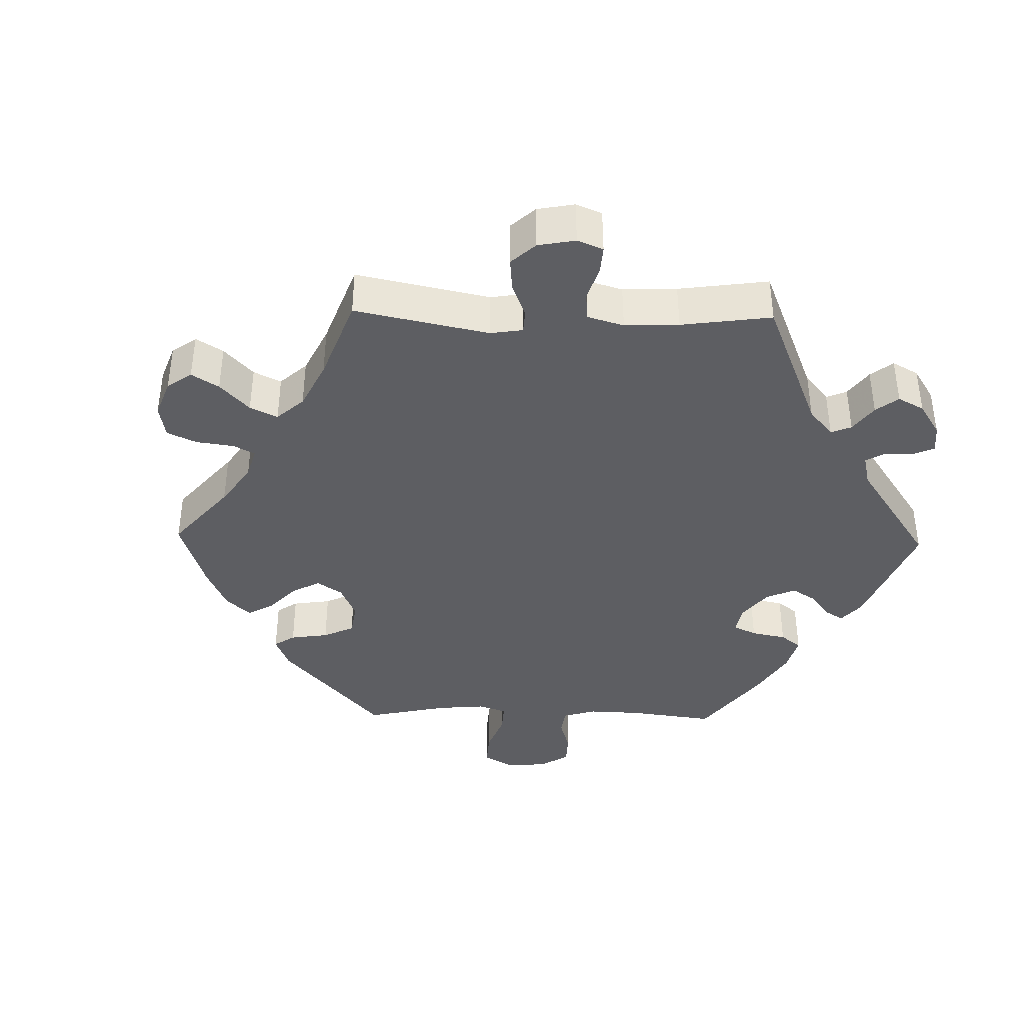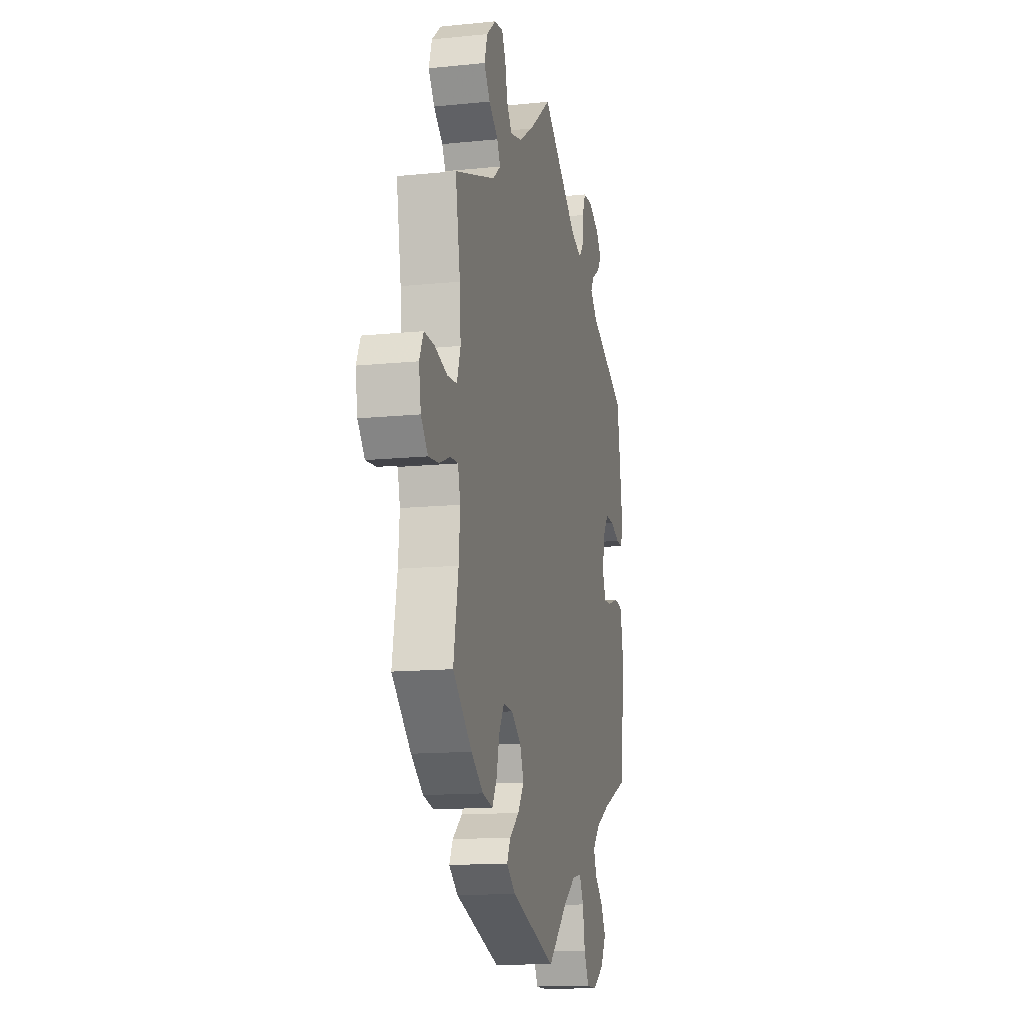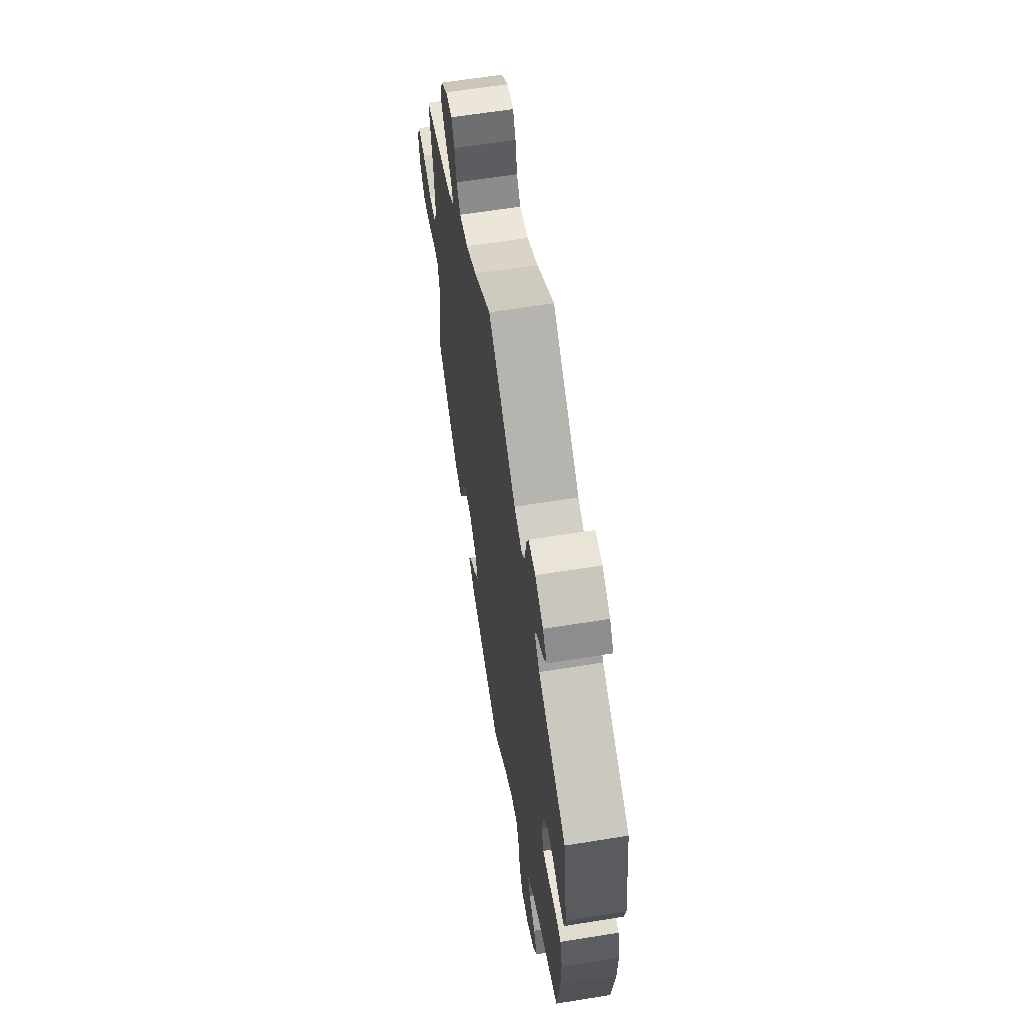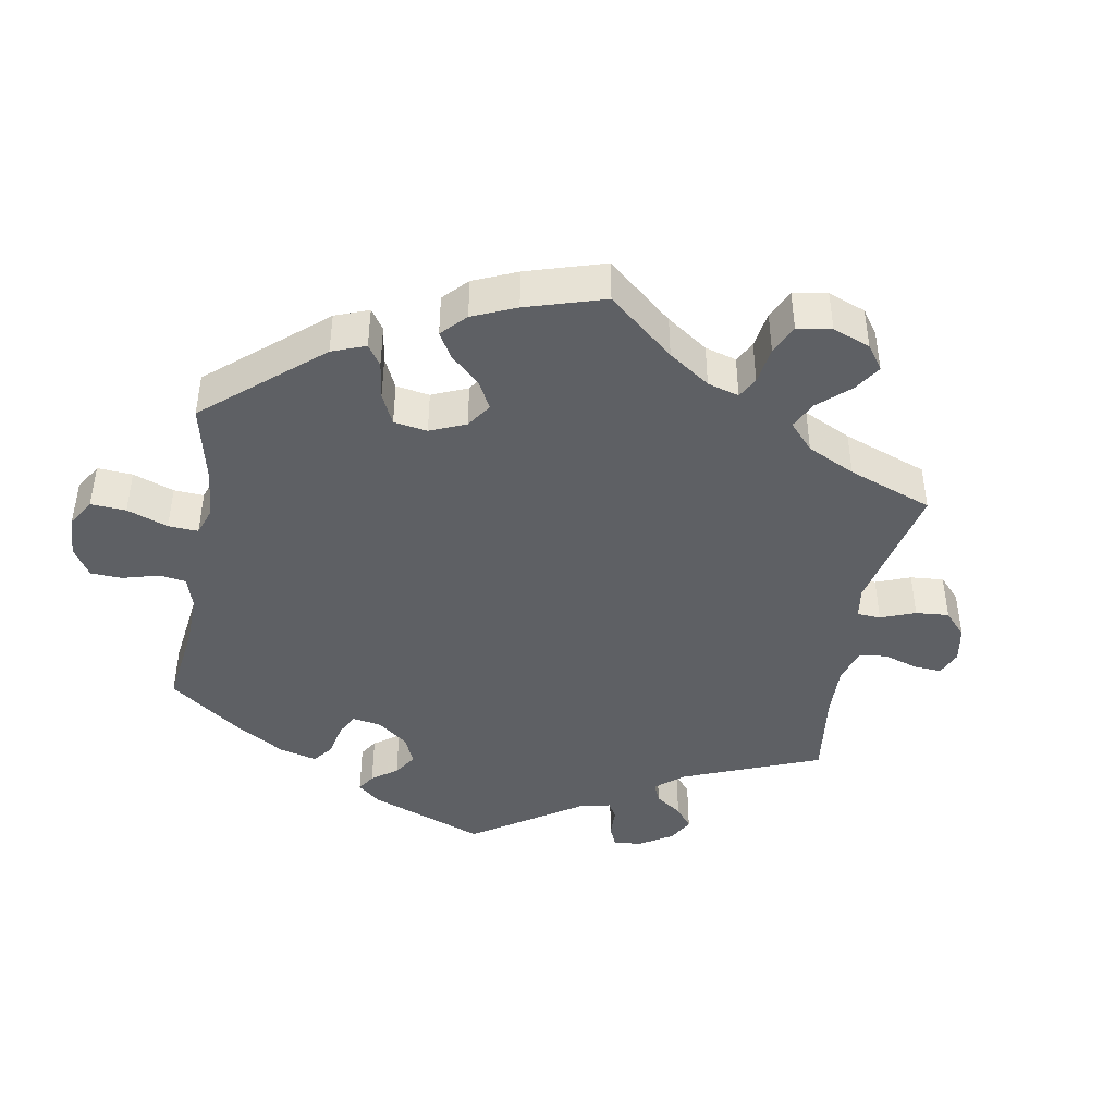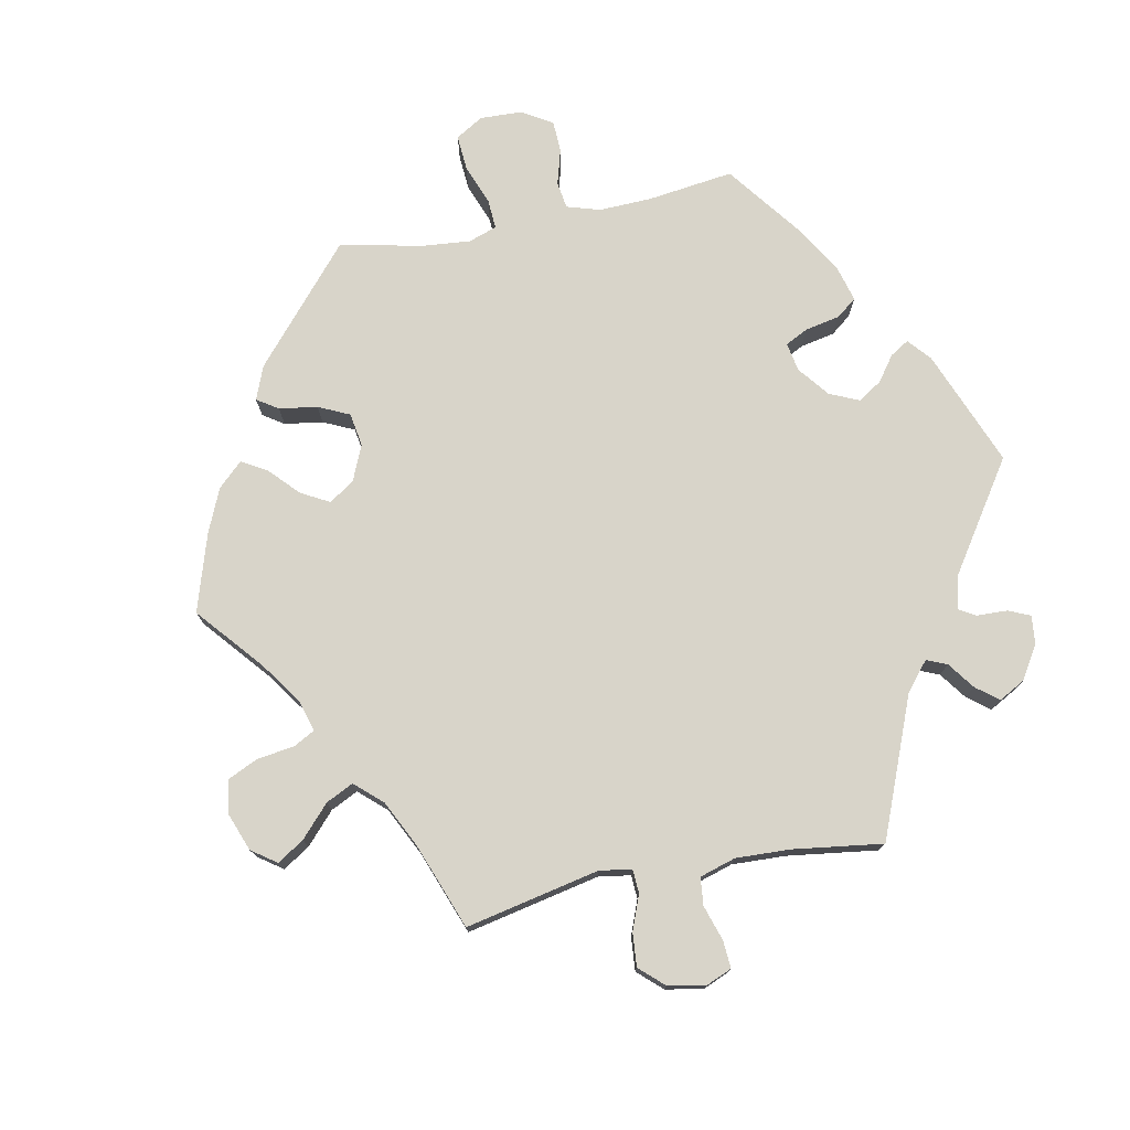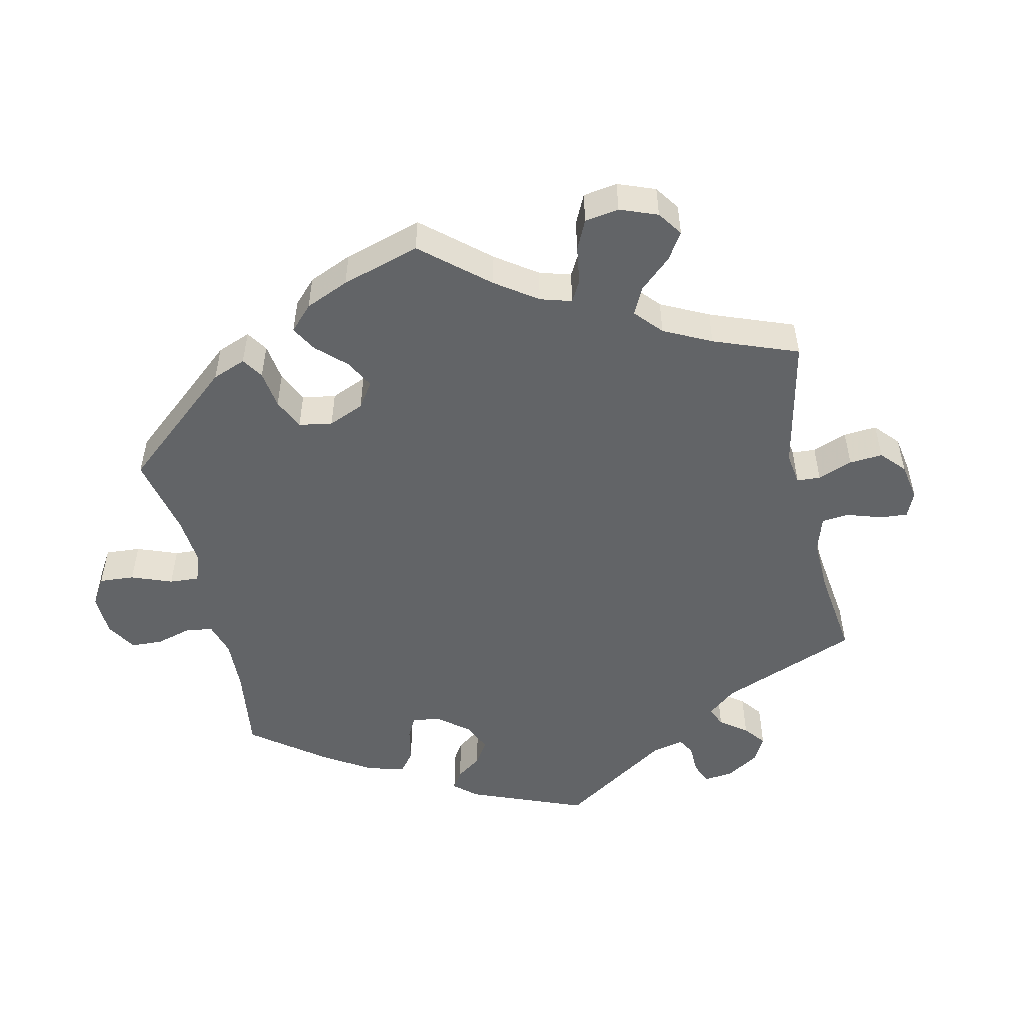
<metadata>
{"format":"obj","ext":"obj","renderer":"f3d","projection":"perspective","resolution":1024,"background":"white","views":[{"elev":-39.0,"azim":-31.3,"up":"+Y"},{"elev":-13.4,"azim":-77.0,"up":"+Z"},{"elev":62.2,"azim":80.7,"up":"+Z"},{"elev":-42.9,"azim":-130.1,"up":"+Y"},{"elev":75.5,"azim":-41.2,"up":"+Y"},{"elev":-51.1,"azim":-107.6,"up":"+Y"}]}
</metadata>
<code>
v 0.167 0.07 0.447
v 0.216 0.07 0.429
v 0.235 0.07 0.454
v 0.24 0.07 0.501
v 0.255 0.07 0.538
v 0.297 0.07 0.539
v 0.346 0.07 0.513
v 0.37 0.07 0.48
v 0.35 0.07 0.453
v 0.313 0.07 0.43
v 0.299 0.07 0.406
v 0.331 0.07 0.372
v 0.5 0.07 0.289
v 0.526 0.07 0.114
v 0.518 0.07 0.072
v 0.487 0.07 0.073
v 0.446 0.07 0.091
v 0.406 0.07 0.093
v 0.379 0.07 0.056
v 0.371 0.07 0.001
v 0.385 0.07 -0.038
v 0.421 0.07 -0.036
v 0.469 0.07 -0.02
v 0.505 0.07 -0.025
v 0.519 0.07 -0.078
v 0.517 0.07 -0.157
v 0.501 0.07 -0.288
v 0.387 0.07 -0.335
v 0.321 0.07 -0.37
v 0.287 0.07 -0.406
v 0.301 0.07 -0.442
v 0.339 0.07 -0.479
v 0.36 0.07 -0.519
v 0.336 0.07 -0.563
v 0.285 0.07 -0.595
v 0.239 0.07 -0.594
v 0.217 0.07 -0.549
v 0.207 0.07 -0.488
v 0.188 0.07 -0.45
v 0.146 0.07 -0.458
v 0.089 0.07 -0.498
v 0.001 0.07 -0.578
v -0.201 0.07 -0.507
v -0.241 0.07 -0.475
v -0.225 0.07 -0.443
v -0.182 0.07 -0.409
v -0.154 0.07 -0.369
v -0.171 0.07 -0.324
v -0.215 0.07 -0.291
v -0.258 0.07 -0.288
v -0.282 0.07 -0.327
v -0.295 0.07 -0.382
v -0.316 0.07 -0.418
v -0.362 0.07 -0.407
v -0.416 0.07 -0.367
v -0.501 0.07 -0.288
v -0.479 0.07 -0.168
v -0.473 0.07 -0.097
v -0.484 0.07 -0.052
v -0.518 0.07 -0.053
v -0.568 0.07 -0.073
v -0.614 0.07 -0.077
v -0.645 0.07 -0.039
v -0.654 0.07 0.017
v -0.636 0.07 0.056
v -0.591 0.07 0.054
v -0.534 0.07 0.036
v -0.491 0.07 0.039
v -0.475 0.07 0.088
v -0.48 0.07 0.163
v -0.501 0.07 0.289
v -0.317 0.07 0.349
v -0.281 0.07 0.378
v -0.296 0.07 0.408
v -0.337 0.07 0.441
v -0.364 0.07 0.48
v -0.35 0.07 0.524
v -0.309 0.07 0.559
v -0.27 0.07 0.564
v -0.253 0.07 0.529
v -0.242 0.07 0.478
v -0.219 0.07 0.446
v -0.167 0.07 0.458
v -0.102 0.07 0.499
v 0 0.07 0.578
v 0.167 0 0.447
v 0.216 0 0.429
v 0.235 0 0.454
v 0.24 0 0.501
v 0.255 0 0.538
v 0.297 0 0.539
v 0.346 0 0.513
v 0.37 0 0.48
v 0.35 0 0.453
v 0.313 0 0.43
v 0.299 0 0.406
v 0.331 0 0.372
v 0.5 0 0.289
v 0.526 0 0.114
v 0.518 0 0.072
v 0.487 0 0.073
v 0.446 0 0.091
v 0.406 0 0.093
v 0.379 0 0.056
v 0.371 0 0.001
v 0.385 0 -0.038
v 0.421 0 -0.036
v 0.469 0 -0.02
v 0.505 0 -0.025
v 0.519 0 -0.078
v 0.517 0 -0.157
v 0.501 0 -0.288
v 0.387 0 -0.335
v 0.321 0 -0.37
v 0.287 0 -0.406
v 0.301 0 -0.442
v 0.339 0 -0.479
v 0.36 0 -0.519
v 0.336 0 -0.563
v 0.285 0 -0.595
v 0.239 0 -0.594
v 0.217 0 -0.549
v 0.207 0 -0.488
v 0.188 0 -0.45
v 0.146 0 -0.458
v 0.089 0 -0.498
v 0.001 0 -0.578
v -0.201 0 -0.507
v -0.241 0 -0.475
v -0.225 0 -0.443
v -0.182 0 -0.409
v -0.154 0 -0.369
v -0.171 0 -0.324
v -0.215 0 -0.291
v -0.258 0 -0.288
v -0.282 0 -0.327
v -0.295 0 -0.382
v -0.316 0 -0.418
v -0.362 0 -0.407
v -0.416 0 -0.367
v -0.501 0 -0.288
v -0.479 0 -0.168
v -0.473 0 -0.097
v -0.484 0 -0.052
v -0.518 0 -0.053
v -0.568 0 -0.073
v -0.614 0 -0.077
v -0.645 0 -0.039
v -0.654 0 0.017
v -0.636 0 0.056
v -0.591 0 0.054
v -0.534 0 0.036
v -0.491 0 0.039
v -0.475 0 0.088
v -0.48 0 0.163
v -0.501 0 0.289
v -0.317 0 0.349
v -0.281 0 0.378
v -0.296 0 0.408
v -0.337 0 0.441
v -0.364 0 0.48
v -0.35 0 0.524
v -0.309 0 0.559
v -0.27 0 0.564
v -0.253 0 0.529
v -0.242 0 0.478
v -0.219 0 0.446
v -0.167 0 0.458
v -0.102 0 0.499
v 0 0 0.578
f 84 85 1
f 83 84 1 2
f 82 83 2
f 78 79 80 81
f 78 81 82
f 77 78 82
f 74 75 76 77
f 73 74 77 82
f 70 71 72
f 69 70 72 73
f 68 69 73 82
f 64 65 66 67
f 64 67 68
f 63 64 68
f 60 61 62 63
f 59 60 63 68
f 58 59 68 82
f 54 55 56 57
f 51 52 53 54
f 50 51 54 57
f 49 50 57 58
f 43 44 45 46
f 41 42 43 46
f 40 41 46 47
f 39 40 47 48
f 35 36 37 38
f 35 38 39
f 34 35 39
f 31 32 33 34
f 30 31 34 39
f 29 30 39 48
f 25 26 27 28
f 22 23 24 25
f 21 22 25 28
f 20 21 28 29
f 14 15 16 17
f 12 13 14 17
f 11 12 17 18
f 7 8 9 10
f 7 10 11
f 6 7 11
f 3 4 5 6
f 3 6 11
f 2 3 11 18
f 20 29 48 49
f 19 20 49 58
f 19 58 82
f 2 18 19 82
f 86 170 169
f 87 86 169 168
f 87 168 167
f 166 165 164 163
f 167 166 163
f 167 163 162
f 162 161 160 159
f 167 162 159 158
f 157 156 155
f 158 157 155 154
f 167 158 154 153
f 152 151 150 149
f 153 152 149
f 153 149 148
f 148 147 146 145
f 153 148 145 144
f 167 153 144 143
f 142 141 140 139
f 139 138 137 136
f 142 139 136 135
f 143 142 135 134
f 131 130 129 128
f 131 128 127 126
f 132 131 126 125
f 133 132 125 124
f 123 122 121 120
f 124 123 120
f 124 120 119
f 119 118 117 116
f 124 119 116 115
f 133 124 115 114
f 113 112 111 110
f 110 109 108 107
f 113 110 107 106
f 114 113 106 105
f 102 101 100 99
f 102 99 98 97
f 103 102 97 96
f 95 94 93 92
f 96 95 92
f 96 92 91
f 91 90 89 88
f 96 91 88
f 103 96 88 87
f 134 133 114 105
f 143 134 105 104
f 167 143 104
f 167 104 103 87
f 1 86 87 2
f 2 87 88 3
f 3 88 89 4
f 4 89 90 5
f 5 90 91 6
f 6 91 92 7
f 7 92 93 8
f 8 93 94 9
f 9 94 95 10
f 10 95 96 11
f 11 96 97 12
f 12 97 98 13
f 13 98 99 14
f 14 99 100 15
f 15 100 101 16
f 16 101 102 17
f 17 102 103 18
f 18 103 104 19
f 19 104 105 20
f 20 105 106 21
f 21 106 107 22
f 22 107 108 23
f 23 108 109 24
f 24 109 110 25
f 25 110 111 26
f 26 111 112 27
f 27 112 113 28
f 28 113 114 29
f 29 114 115 30
f 30 115 116 31
f 31 116 117 32
f 32 117 118 33
f 33 118 119 34
f 34 119 120 35
f 35 120 121 36
f 36 121 122 37
f 37 122 123 38
f 38 123 124 39
f 39 124 125 40
f 40 125 126 41
f 41 126 127 42
f 42 127 128 43
f 43 128 129 44
f 44 129 130 45
f 45 130 131 46
f 46 131 132 47
f 47 132 133 48
f 48 133 134 49
f 49 134 135 50
f 50 135 136 51
f 51 136 137 52
f 52 137 138 53
f 53 138 139 54
f 54 139 140 55
f 55 140 141 56
f 56 141 142 57
f 57 142 143 58
f 58 143 144 59
f 59 144 145 60
f 60 145 146 61
f 61 146 147 62
f 62 147 148 63
f 63 148 149 64
f 64 149 150 65
f 65 150 151 66
f 66 151 152 67
f 67 152 153 68
f 68 153 154 69
f 69 154 155 70
f 70 155 156 71
f 71 156 157 72
f 72 157 158 73
f 73 158 159 74
f 74 159 160 75
f 75 160 161 76
f 76 161 162 77
f 77 162 163 78
f 78 163 164 79
f 79 164 165 80
f 80 165 166 81
f 81 166 167 82
f 82 167 168 83
f 83 168 169 84
f 84 169 170 85
f 85 170 86 1

</code>
